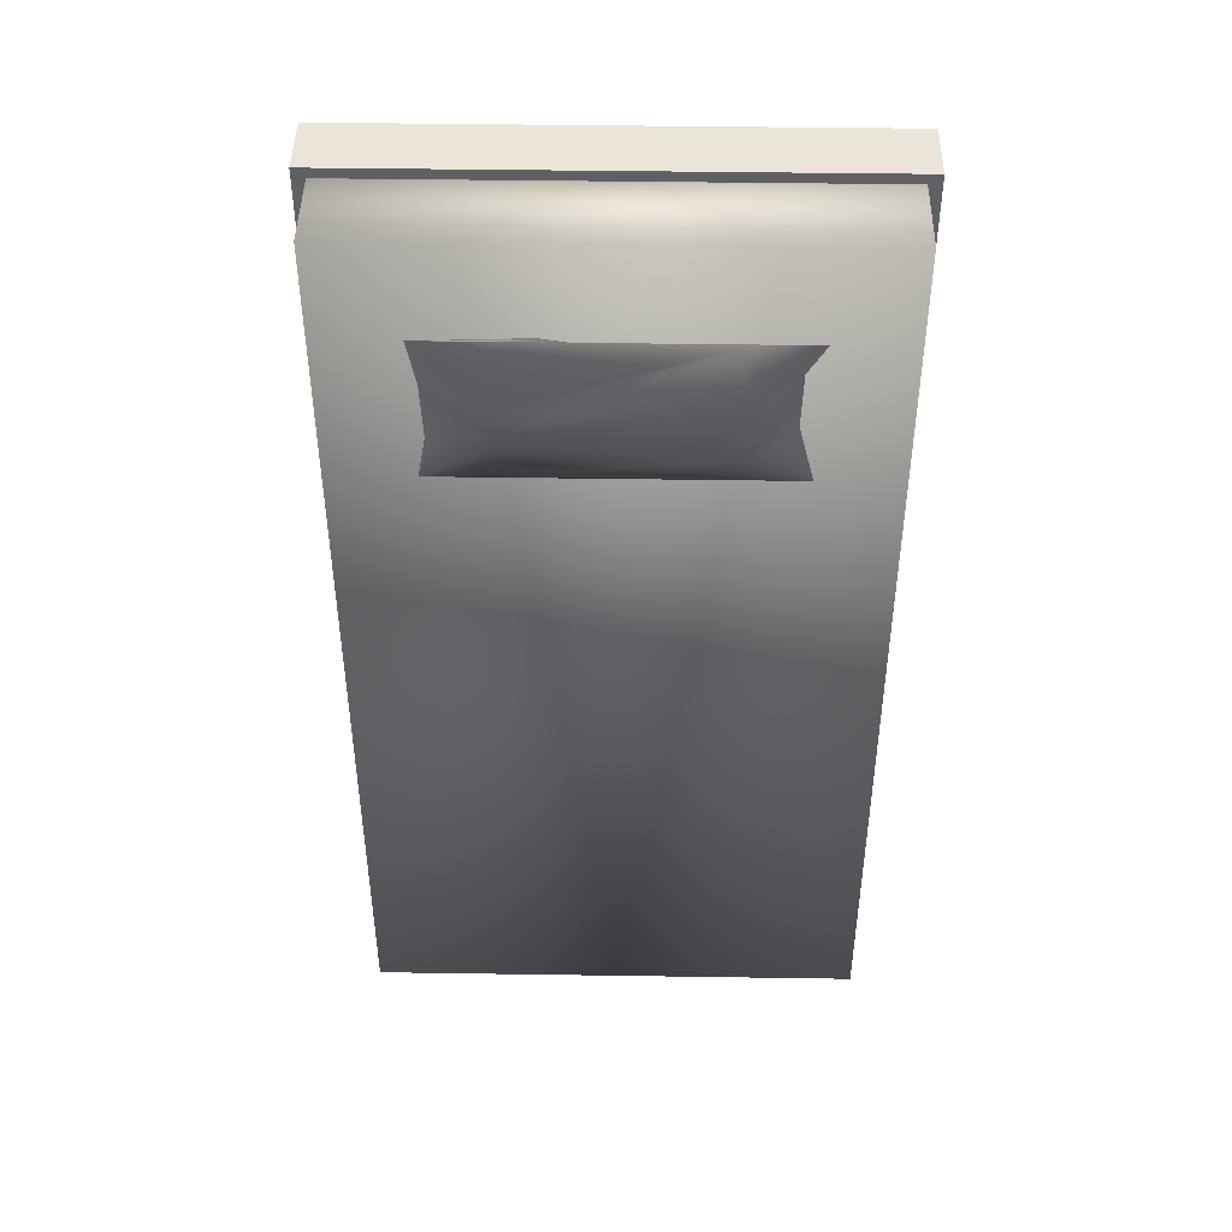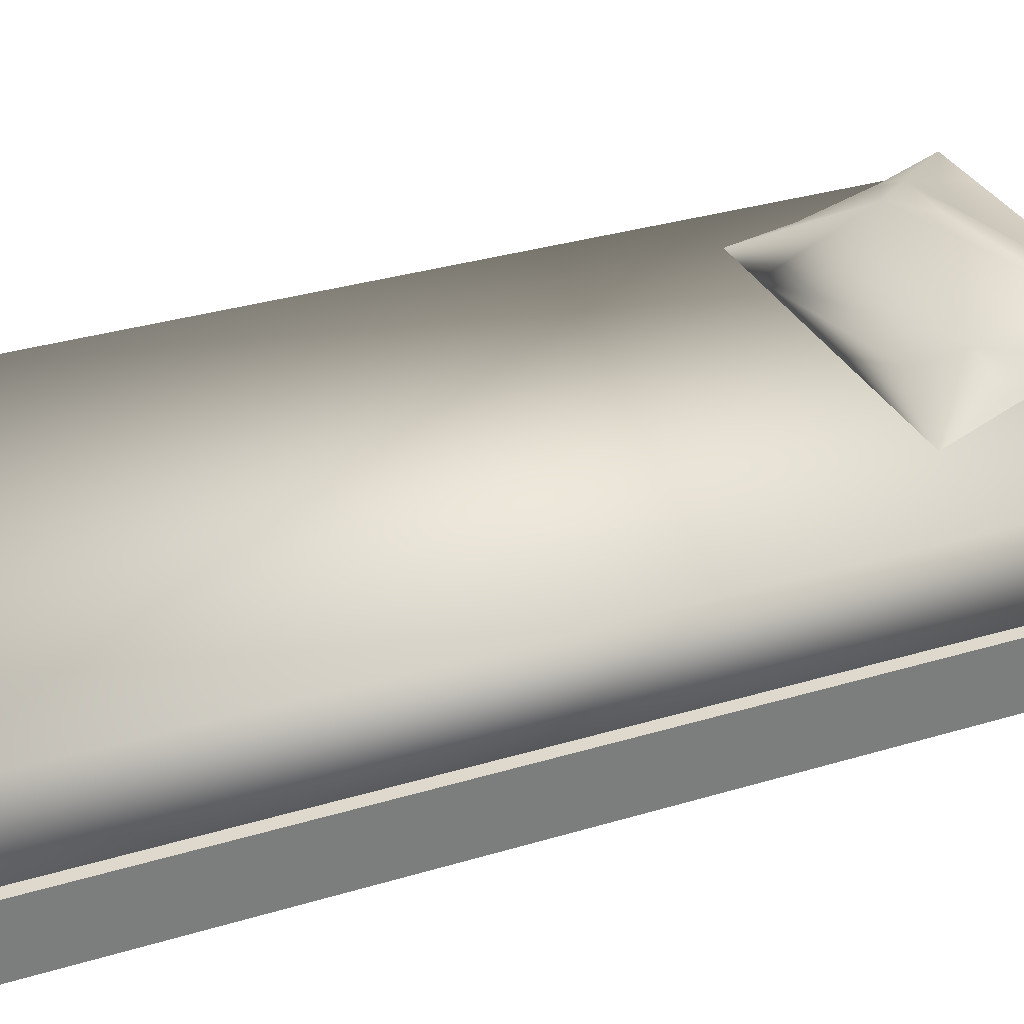
<metadata>
{"format":"obj","ext":"obj","renderer":"f3d","projection":"perspective","resolution":1024,"background":"white","views":[{"elev":45.0,"azim":1.0,"up":"+Y"},{"elev":32.0,"azim":66.9,"up":"+Z"}]}
</metadata>
<code>
v 12.4 -32.87 -11.93
v 11.22 -32.87 -6.422
v 12.4 -32.87 -6.422
v 12.4 -32.87 -11.93
v 11.22 -32.87 -6.422
v 12.4 -32.87 -6.422
v 12.4 -28.15 -11.93
v 12.4 -32.87 -11.93
v 12.4 -32.87 -6.422
v 12.4 -32.87 -11.93
v -12.4 -32.87 -6.422
v -19.49 -32.87 -5.241
v -19.49 -32.87 -6.422
v 19.49 -32.87 -6.422
v 19.49 -32.87 -6.422
v -12.4 -32.87 -6.422
v -19.49 -32.87 -5.241
v 11.22 -28.15 -6.422
v 11.22 -32.87 -11.93
v 11.22 -32.87 -6.422
v 11.22 -32.87 -6.422
v 11.22 -32.87 -11.93
v 12.4 -28.15 -11.93
v 11.22 -32.87 -11.93
v 12.4 -28.15 -11.93
v 19.49 -32.87 -6.422
v 12.4 -28.15 -6.422
v 12.4 -28.15 -11.93
v 12.4 -28.15 -6.422
v -11.22 -28.15 -6.422
v -19.49 -32.87 -6.422
v -12.4 -32.87 -6.422
v -11.22 -32.87 -11.93
v -11.22 -32.87 -11.93
v 19.49 -33.22 -6.422
v 19.49 30.12 -5.487
v 19.49 32.87 -5.241
v 19.49 37.2 -6.422
v 19.49 30.02 -5.512
v 19.49 -29.13 -5.413
v 19.49 -37.2 -1.304
v 19.49 32.87 -5.241
v 19.49 37.2 -1.304
v 19.49 37.2 -6.422
v -19.49 -32.87 -5.241
v 19.49 -28.15 -5.241
v 19.49 -32.87 -5.241
v 19.49 -28.15 -5.241
v -19.49 -28.15 -5.241
v -19.49 37.2 -1.304
v -19.49 37.2 -6.422
v -19.49 -37.2 -6.422
v -19.49 37.2 -6.422
v -19.49 37.2 -1.304
v -19.49 -37.2 -6.422
v -19.49 -28.15 -6.422
v -12.4 -28.15 -11.93
v -19.49 -28.15 -6.422
v -11.22 -32.87 -6.422
v -11.22 -28.15 -11.93
v -11.22 -28.15 -6.422
v -11.22 -32.87 -6.422
v -11.22 -32.87 -11.93
v -12.4 -28.15 -6.422
v -12.4 -32.87 -11.93
v -12.4 -28.15 -11.93
v -12.4 -32.87 -6.422
v -12.4 -32.87 -11.93
v -12.4 -32.87 -11.93
v -11.22 -28.15 -11.93
v -11.22 -32.87 -11.93
v -12.4 -32.87 -11.93
v -11.22 32.87 -6.422
v 4.134 32.87 -5.241
v -19.49 28.15 -5.241
v -19.49 32.87 -5.241
v -19.49 28.15 -5.241
v 19.49 32.87 -5.241
v 19.49 28.15 -6.422
v 19.49 28.15 -5.241
v -12.4 28.15 -6.422
v 19.49 -37.2 -1.304
v -19.49 -37.2 -6.422
v 19.49 -37.2 -6.422
v 19.49 -37.2 -1.304
v 19.49 -37.2 -1.304
v 20.67 37.2 -1.304
v 19.49 37.2 -1.304
v 20.67 -38.39 -1.304
v 20.67 37.2 -1.304
v 19.49 37.2 -1.304
v 19.49 37.2 -6.422
v -19.49 37.2 -1.304
v 19.49 37.2 -1.304
v 19.49 37.2 -6.422
v -19.49 32.87 -5.241
v -20.67 -38.39 -1.304
v -19.49 37.2 -1.304
v -20.67 37.2 -1.304
v -19.49 37.2 -1.304
v -20.67 37.2 -1.304
v 11.58 28.15 -6.422
v 10.68 32.87 -6.422
v -11.22 28.15 -6.422
v -11.22 32.87 -6.422
v -12.4 28.15 -6.422
v -11.22 28.15 -11.93
v -11.22 28.15 -11.93
v -12.4 28.15 -11.93
v 12.4 28.15 -11.93
v 20.67 38.39 -1.304
v 20.67 -38.39 -1.304
v -12.4 32.87 -11.93
v -20.67 -38.39 -1.304
v -20.67 36.98 -6.422
v -20.67 38.39 -1.304
v 12.4 28.15 -6.422
v 12.4 32.87 -11.93
v 12.4 32.87 -6.422
v 12.4 28.15 -11.93
v 11.22 32.87 -6.422
v 11.22 28.15 -11.93
v 11.22 32.87 -11.93
v 11.22 32.87 -6.422
v 11.22 28.15 -11.93
v -11.22 28.15 -6.422
v -11.22 32.87 -6.422
v 11.22 28.15 -11.93
v 12.4 32.87 -11.93
v 12.4 28.15 -11.93
v 11.22 28.15 -11.93
v -12.4 32.87 -6.422
v -12.4 28.15 -11.93
v -12.4 28.15 -6.422
v -12.4 32.87 -6.422
v -12.4 28.15 -11.93
v -11.22 32.87 -11.93
v -11.22 28.15 -11.93
v -20.67 -38.39 -6.422
v 20.67 -38.39 -6.422
v -20.67 -38.39 -1.304
v 20.67 -38.39 -1.304
v 20.67 -38.39 -1.304
v -20.67 -38.39 -1.304
v -20.67 -38.39 -6.422
v 20.67 -38.39 -1.304
v 20.67 -37.21 -6.422
v 20.67 38.39 -6.422
v -20.67 38.39 -6.422
v 20.67 37.2 -6.422
v 19.49 -37.2 -6.422
v 20.67 37.2 -6.422
v 20.67 38.39 -6.422
v 20.67 38.39 -6.422
v 20.67 38.39 -1.304
v -20.67 38.39 -6.422
v 20.67 38.39 -6.422
v -20.67 38.39 -6.422
v 19.69 -37.2 -3.273
v -8.14 34.03 10.57
v 1.648 19.54 6.685
v -8.14 34.03 10.57
v 11.36 30.61 8.885
v 11.94 30.7 9.25
v 11.94 30.7 9.25
v 11.51 24.89 7.464
v 8.721 24.05 9.896
v 11.38 24.93 8.128
v 11.8 30.42 9.277
v 7.453 33.55 10.66
v 12.4 -32.87 -9.645
v 11.22 -32.87 -11.93
v -19.49 28.15 -6.422
v -16.24 -32.87 -6.422
v -12.4 28.15 -6.422
v -19.49 32.87 -6.422
v -20.67 -38.39 -6.422
v 11.22 -28.15 -6.422
v 11.22 -32.87 -11.93
v 11.22 28.15 -11.93
v 20.67 -38.39 -3.949
v 11.22 -28.15 -11.93
v 12.4 -28.15 -11.93
v -19.49 -28.15 -5.241
v 19.49 -28.15 -6.422
v -11.22 -32.87 -6.422
v 0.8366 -30.71 -6.422
v 11.22 28.15 -6.422
v 11.22 28.15 -6.422
v -20.67 -37.55 -3.437
v -12.4 -32.87 -8.711
v -11.22 -32.87 -8.632
v -12.4 -32.87 -11.93
v -11.22 32.87 -6.422
v 11.22 32.87 -11.93
v 19.49 34.49 -6.422
v 19.49 35.4 -3.798
v -12.4 28.15 -6.422
v 0 37.2 -1.304
v -20.67 38.39 -6.422
v -20.67 -38.39 -6.422
v -11.22 -32.87 -11.93
v -11.22 -28.15 -6.422
v -11.22 -32.87 -11.93
v 12.4 32.87 -6.422
v -4.9 31.19 6.571
v -19.49 -37.2 -6.422
v -12.25 29.58 9.374
v -12.75 34.03 10.57
v 15.01 28.15 -5.93
v 1.23 28.15 -5.93
v -12.25 23.99 7.877
v -7.155 26.92 11.1
v 5e-06 37.2 -1.304
v 11.22 -32.87 -9.725
v 12.4 -32.87 -6.422
v 12.4 -28.15 -11.93
v 11.91 -28.15 -6.422
v 11.67 -32.87 -6.422
v 19.49 -32.87 -5.241
v -11.22 -32.87 -6.422
v -19.49 28.15 -6.422
v -16.24 -32.87 -6.422
v 11.22 -28.15 -11.93
v 20.67 -3.1 -3.65
v 12.4 -32.87 -11.93
v 20.67 38.39 -1.304
v -20.67 38.39 -1.304
v -20.67 -3.1 -4.076
v -11.81 -32.87 -9.178
v -12.4 -32.87 -9.725
v -11.22 28.15 -11.93
v 19.49 37.2 -3.863
v 4.602 30.17 7.152
v -12.4 32.87 -11.93
v -12.4 32.87 -11.93
v -11.22 28.15 -11.93
v -20.67 -38.39 -6.422
v 20.67 -38.39 -6.422
v -11.22 32.87 -11.93
v -11.22 -28.15 -6.422
v -20.67 37.2 -6.422
v 20.67 38.39 -3.782
v -20.67 38.39 -1.304
v -12.4 -32.87 -6.422
v -19.69 37.6 -3.273
v -12.4 -28.15 -11.93
v 19.69 37.6 5.389
v 19.69 -37.2 5.389
v 19.49 32.87 -5.241
v 11.22 32.87 -6.422
v 9.63 23.93 6.197
v -10.26 24.46 6.139
v 20.67 38.39 -1.304
v 1.23 28.15 -5.93
v 15.01 28.15 -5.93
v -8.14 34.03 10.57
v -11.22 28.15 -6.422
v 11.22 32.87 -11.93
v 12.4 28.15 -11.93
v -19.49 -37.2 -1.304
v -19.49 32.87 -6.422
v -11.22 28.15 -6.422
v -19.49 -32.87 -6.422
v 12.4 28.15 -9.265
v 11.22 28.15 -11.93
v 11.22 -28.15 -11.93
v -19.69 37.6 5.389
v 19.49 -28.15 -5.241
v 11.22 -28.15 -6.422
v -11.22 -28.15 -6.422
v -19.49 -32.87 -6.422
v -12.4 -28.15 -6.422
v -20.67 -38.39 -6.422
v 19.49 -34.68 -3.945
v 19.49 -30.43 -4.421
v 19.49 -3.346 -3.273
v 19.49 37.2 -1.304
v 19.49 2.297 -3.601
v 19.49 -34.68 -3.945
v 19.49 -37.2 -3.863
v 19.49 32.87 -6.422
v -11.22 -28.15 -11.93
v -12.75 34.03 10.57
v 0.5906 37.2 -6.422
v 0 37.2 -6.422
v 20.67 38.39 -6.422
v -0.245 25.04 6.074
v 19.49 32.87 -5.241
v 11.65 30.65 9.068
v 19.49 28.15 -5.241
v 11.65 30.65 9.068
v 13.21 34.03 10.57
v 11.94 30.7 9.25
v -19.49 -37.2 -6.422
v 19.49 -37.2 -1.304
v -19.49 32.87 -6.422
v -12.4 32.87 -6.422
v 11.94 25.11 7.753
v 15.65 -32.87 -5.832
v 3.839 -32.87 -5.832
v -11.22 28.15 -9.526
v 19.49 -28.15 -6.422
v 19.49 -32.87 -6.422
v -12.4 -32.87 -6.422
v 19.49 35.04 -3.273
v 19.49 34.42 -6.422
v -19.49 -28.15 -5.241
v 12.4 32.87 -11.93
v -12.4 -28.15 -6.422
v 12.4 28.15 -11.93
v -8.14 28.98 11.6
v -19.49 32.87 -5.241
v 12.4 28.15 -6.422
v -12.25 29.58 9.374
v -19.49 28.15 -6.422
v -19.49 37.2 -1.304
v -11.22 32.87 -6.422
v -12.4 32.87 -6.422
v -19.49 32.87 -5.241
v 5e-06 37.2 -1.304
v 12.4 -32.87 -9.645
v 12.4 -28.15 -6.422
v 12.4 -28.15 -11.93
v 11.93 32.87 -6.422
v 11.79 -32.87 -6.422
v 13.21 34.03 10.57
v 16.65 -32.87 -6.422
v -19.49 -28.15 -6.422
v 11.22 -28.15 -11.93
v 12.4 -32.87 -11.93
v 19.49 -28.15 -6.422
v 20.67 38.39 -1.304
v -20.67 38.39 -1.304
v -20.67 -3.1 -4.076
v -20.67 -37.04 -6.422
v 12.4 32.87 -6.422
v -11.22 -32.87 -8.632
v 11.22 32.87 -11.93
v -11.22 32.87 -11.93
v -11.22 28.15 -11.93
v 19.49 -29.26 -6.422
v 11.22 32.87 -11.93
v -12.4 32.87 -11.93
v -12.4 32.87 -11.93
v -19.49 -37.2 -1.304
v -19.49 37.2 -3.863
v -19.49 -37.2 -1.304
v -19.49 37.2 -3.863
v -12.4 -28.15 -6.422
v 20.67 -38.39 -6.422
v 20.67 38.39 -6.422
v -11.22 -28.15 -11.93
v -12.4 -28.15 -6.422
v -11.22 -28.15 -11.93
v 19.49 32.87 -6.422
v 0.9597 31.78 8.575
v 19.49 28.15 -5.241
v -20.67 38.39 -1.304
v 13.21 19.54 6.685
v 6.336 21.32 7.956
v 19.49 28.15 -6.422
v -12.25 23.99 7.877
v -19.49 -37.2 -1.304
v -3.452 28.98 11.6
v 20.08 37.2 -1.304
v -19.49 37.2 -6.422
v 0.5906 37.2 -1.304
v -20.08 37.2 -1.304
v 11.22 -32.87 -11.93
v 10.27 -28.15 -6.422
v 11.22 32.87 -11.93
v 12.4 32.87 -11.93
v -12.4 32.87 -6.422
v 20.67 -38.39 -1.304
v 11.22 -28.15 -11.93
v 0 37.2 -1.304
v -19.69 -37.2 5.389
v 11.22 -28.15 -11.93
v 19.49 -28.15 -6.422
v -19.49 -28.15 -5.241
v -11.22 -32.87 -6.422
v 12.4 28.15 -6.422
v 12.4 32.87 -11.93
v 20.67 -37.5 -3.863
v 11.94 25.11 7.753
v -11.22 28.15 -6.422
v 19.49 -31.1 -5.61
v 12.4 32.87 -11.93
v 19.49 -32.87 -5.241
v -19.49 32.87 -6.422
v -11.69 29.29 9.562
v 19.49 -37.2 -6.422
v 19.49 37.2 -6.422
v -19.49 37.2 -6.422
v -12.4 -28.15 -11.93
v -12.4 -28.15 -11.93
v -8.021 33.93 10.42
v -8.021 33.93 10.42
v 19.49 32.87 -5.241
v -13.01 19.54 6.685
v 8.778 30.4 11.93
v -13.01 19.54 6.685
v 0.2312 34.03 10.57
v 19.49 28.15 -6.422
v -20.08 37.2 -1.304
v -19.49 -37.2 -1.304
v 13.21 19.54 6.685
v 11.22 -32.87 -9.725
v 19.49 -32.87 -5.241
v -11.22 -32.87 -6.422
v 12.4 28.15 -11.93
v -20.67 38.39 -6.422
v 11.22 -28.15 -6.422
v -12.4 -28.15 -6.422
v -12.4 -32.87 -11.93
v 19.49 -2.346 -5.807
v 19.49 -2.346 -5.807
v 19.49 29.36 -6.422
v 12.57 32.36 9.908
v -20.67 38.39 -3.949
v -20.67 -38.39 -3.782
v 19.49 37.2 -6.422
v -12.4 -28.15 -11.93
v 20.67 38.39 -3.782
v 20.67 3.1 -4.076
v -12.4 32.87 -6.422
v 20.67 37.04 -6.422
v 19.49 32.87 -6.422
v 15.65 -32.87 -5.832
v -19.49 28.15 -5.241
v -11.22 28.15 -6.422
v 19.49 -37.2 -6.422
v 19.49 37.2 -1.304
v -11.22 32.87 -11.93
v 19.49 28.15 -6.422
v 3.839 -32.87 -5.832
v -11.22 28.15 -9.265
v -12.4 28.15 -11.93
v -20.67 -38.39 -1.304
v 11.94 25.11 7.753
v -11.22 32.87 -6.422
v -12.4 32.87 -11.93
v -11.22 -28.15 -6.422
v 19.49 29.83 -6.422
v 19.49 -30.95 -6.422
v 19.49 -32.71 -3.601
v 19.49 -33.22 -6.422
v -19.49 -32.87 -5.241
v 20.67 37.04 -6.422
v -19.49 -37.2 -6.422
v 20.67 -38.39 -6.422
v 20.67 -37.2 -6.422
v -11.22 -28.15 -11.93
v 19.49 -28.15 -5.241
v -7.898 33.82 10.27
v 16.65 -32.87 -6.422
v 12.4 32.87 -6.422
v 11.22 32.87 -6.422
v -19.49 28.15 -6.422
v 19.49 28.15 -5.241
v 8.602 34.03 10.57
v 11.65 27.24 8.544
v -19.49 -37.2 -1.304
v 20.08 37.2 -1.304
v 20.67 -18.6 -1.304
v -19.49 37.2 -6.422
v 0.5906 37.2 -1.304
v 12.01 -32.87 -8.259
v 12.01 -32.87 -8.259
v 12.4 -28.15 -6.422
v 12.03 -28.15 -6.422
v -4.134 -32.87 -5.635
v -1.378 -32.87 -6.028
v 6.496 -32.87 -6.028
v 14.37 -32.87 -6.028
v 14.37 -32.87 -6.028
v 6.496 -32.87 -6.028
v -1.378 -32.87 -6.028
v -4.134 -32.87 -5.635
v -12.01 -32.87 -10.1
v 19.49 -37.2 -6.422
v 19.49 -37.2 -1.304
v 19.49 7.94 -3.929
v 19.49 10.96 -2.616
v 19.49 -12.4 -3.929
v 19.49 -37.2 -6.422
v -12.4 28.15 -6.422
v 11.22 28.15 -6.422
v 11.22 28.15 -6.422
v -19.49 28.15 -5.241
v 11.81 28.15 -6.422
v 12.4 28.15 -6.422
v -6.496 37.2 -1.304
v 6.89 37.2 -1.304
v 6.89 37.2 -1.304
v -6.496 37.2 -1.304
v -11.22 32.87 -11.93
v -11.22 32.87 -11.93
v -12.4 28.15 -11.93
v -12.4 28.15 -11.93
v -20.67 -38.39 -1.304
v 20.67 -38.39 -6.422
v 20.67 -37.67 -1.304
v 20.67 -38.39 -6.422
v -19.49 37.2 -6.422
v -19.49 -28.15 -6.422
v -20.67 37.2 -6.422
v 19.49 32.87 -6.422
v 6.89 37.2 -6.422
v 20.67 38.39 -1.304
v -20.67 38.39 -6.422
v -20.67 38.39 -1.304
v -20.67 38.39 -6.422
v -19.69 -37.2 -3.273
v 19.69 37.6 -3.273
v -9.597 33.96 10.47
v 8.602 30.17 7.152
v -11.7 29.7 9.163
v -8.14 34.03 10.57
v 8.602 34.03 10.57
v 12.17 31.78 9.567
v -8.39 19.54 6.685
v 8.602 34.03 10.57
f 1 215 172
f 215 171 2
f 2 469 216
f 216 469 171
f 5 470 322
f 322 409 5
f 4 409 322
f 13 174 12
f 12 473 220
f 11 473 174
f 11 474 301
f 301 300 220
f 2 475 221
f 2 476 300
f 457 300 216
f 15 328 410
f 430 328 3
f 410 328 430
f 3 477 430
f 5 477 3
f 5 478 430
f 430 437 410
f 411 479 437
f 16 479 411
f 16 480 437
f 17 480 223
f 17 223 264
f 20 330 18
f 21 178 179
f 331 376 22
f 25 226 267
f 267 226 24
f 304 303 219
f 472 332 326
f 27 182 270
f 183 182 27
f 379 28 29
f 270 184 269
f 184 270 241
f 269 185 27
f 380 455 29
f 29 455 414
f 414 455 30
f 186 187 271
f 271 187 218
f 218 187 219
f 219 187 186
f 32 415 31
f 329 305 272
f 33 481 416
f 416 481 191
f 11 338 221
f 338 191 33
f 230 192 34
f 16 192 230
f 230 231 16
f 34 231 230
f 276 275 483
f 276 483 417
f 417 277 36
f 37 484 277
f 38 197 233
f 197 196 37
f 233 197 278
f 37 278 197
f 278 277 483
f 276 417 342
f 342 417 445
f 39 418 419
f 42 485 279
f 43 485 306
f 307 306 42
f 44 43 307
f 42 279 39
f 279 418 39
f 41 486 279
f 40 486 447
f 280 447 41
f 446 447 280
f 446 280 448
f 281 280 41
f 35 388 342
f 308 45 46
f 46 45 390
f 346 347 50
f 51 346 52
f 348 53 55
f 53 348 349
f 349 348 54
f 241 350 184
f 350 454 424
f 241 454 350
f 283 310 57
f 310 30 455
f 310 455 58
f 58 455 381
f 203 202 59
f 61 62 353
f 66 64 65
f 64 245 65
f 67 354 68
f 204 247 69
f 72 355 71
f 445 36 196
f 42 39 307
f 39 419 307
f 250 251 73
f 356 205 250
f 459 458 289
f 76 75 400
f 400 75 358
f 291 313 78
f 313 291 77
f 431 460 488
f 431 488 461
f 255 256 461
f 362 256 314
f 210 79 493
f 80 79 210
f 210 211 80
f 81 211 258
f 81 491 211
f 84 85 295
f 295 85 364
f 88 86 465
f 86 466 87
f 89 296 90
f 90 296 366
f 95 317 94
f 367 317 95
f 298 297 250
f 73 298 250
f 74 318 289
f 319 318 74
f 262 319 74
f 320 262 74
f 99 407 406
f 101 261 440
f 100 261 369
f 103 436 509
f 282 405 492
f 325 282 492
f 104 103 105
f 102 103 104
f 492 263 325
f 263 442 325
f 373 372 205
f 459 309 458
f 195 309 459
f 106 374 173
f 176 175 222
f 439 438 488
f 488 438 432
f 109 302 108
f 266 265 489
f 489 265 314
f 490 493 412
f 412 180 490
f 97 86 407
f 466 86 375
f 375 86 97
f 111 225 450
f 450 225 503
f 503 225 181
f 112 225 111
f 504 426 385
f 99 227 228
f 377 227 99
f 87 227 377
f 333 199 101
f 443 499 319
f 114 229 190
f 238 229 115
f 115 229 513
f 513 229 114
f 116 335 421
f 119 118 117
f 120 337 383
f 123 189 122
f 339 188 124
f 240 232 126
f 194 240 126
f 341 340 387
f 130 343 389
f 131 343 130
f 235 198 133
f 198 235 132
f 344 134 135
f 134 344 136
f 138 501 435
f 190 238 114
f 143 239 144
f 146 385 505
f 506 177 391
f 391 177 173
f 177 451 31
f 147 393 452
f 452 393 177
f 423 413 508
f 150 413 423
f 150 509 147
f 147 303 304
f 147 304 393
f 26 332 453
f 152 282 394
f 152 510 285
f 395 242 285
f 287 286 242
f 453 351 201
f 453 201 151
f 201 207 151
f 207 201 272
f 201 329 272
f 329 201 222
f 222 201 176
f 153 243 450
f 244 352 156
f 157 359 158
f 515 246 159
f 516 248 159
f 378 515 249
f 515 268 246
f 246 268 248
f 248 516 246
f 268 249 248
f 160 234 398
f 161 288 252
f 206 288 253
f 456 517 399
f 162 517 284
f 234 357 518
f 357 234 160
f 164 252 290
f 253 288 161
f 519 253 208
f 519 208 284
f 206 519 284
f 404 357 160
f 163 518 327
f 163 522 292
f 165 522 420
f 166 252 164
f 166 164 299
f 166 386 408
f 361 360 167
f 161 361 523
f 523 253 161
f 315 312 209
f 257 312 524
f 294 293 402
f 167 463 169
f 463 441 169
f 523 167 213
f 363 253 401
f 392 315 212
f 315 392 312
f 213 312 392
f 312 365 170
f 169 402 167
f 167 402 213
f 312 213 365
f 170 402 524
f 1 171 215
f 2 171 469
f 3 322 470
f 5 3 470
f 4 370 409
f 8 6 217
f 6 471 217
f 324 323 9
f 10 324 9
f 371 472 326
f 12 174 473
f 11 301 473
f 220 473 301
f 11 221 474
f 221 301 474
f 301 475 300
f 221 475 301
f 2 300 475
f 2 216 476
f 216 300 476
f 220 300 457
f 14 220 457
f 5 430 477
f 5 411 478
f 437 478 411
f 430 478 437
f 16 437 479
f 437 480 410
f 16 223 480
f 17 410 480
f 20 19 330
f 224 179 178
f 23 376 331
f 218 219 303
f 26 326 332
f 29 414 379
f 27 270 269
f 326 382 371
f 382 444 371
f 507 31 415
f 329 273 305
f 33 191 481
f 11 191 338
f 16 411 192
f 34 193 231
f 275 482 483
f 35 482 275
f 388 35 275
f 388 275 276
f 417 483 277
f 36 277 484
f 37 36 484
f 38 196 197
f 37 277 278
f 36 445 417
f 446 419 418
f 40 446 418
f 279 485 41
f 42 306 485
f 43 41 485
f 307 43 306
f 279 486 418
f 41 447 486
f 40 418 486
f 446 40 447
f 280 487 448
f 281 487 280
f 276 342 388
f 48 47 449
f 49 48 449
f 51 347 346
f 56 184 350
f 30 310 283
f 203 60 202
f 63 353 62
f 396 68 354
f 70 247 204
f 72 397 355
f 37 196 36
f 205 251 250
f 289 458 429
f 461 488 255
f 488 432 255
f 255 489 256
f 432 489 255
f 489 314 256
f 461 256 362
f 493 490 210
f 211 490 258
f 210 490 211
f 211 491 80
f 81 316 491
f 83 464 82
f 433 83 82
f 87 465 86
f 91 366 296
f 93 467 92
f 434 93 92
f 96 250 297
f 459 289 318
f 98 406 407
f 99 97 407
f 101 369 261
f 103 102 436
f 205 372 251
f 391 173 374
f 176 427 175
f 107 438 439
f 81 258 302
f 109 81 302
f 110 265 266
f 89 440 296
f 440 261 296
f 112 181 225
f 504 511 426
f 505 385 426
f 428 505 426
f 511 428 426
f 90 199 333
f 101 334 333
f 113 298 498
f 73 498 298
f 319 499 318
f 238 190 229
f 116 502 335
f 514 421 335
f 336 514 335
f 502 336 335
f 118 311 117
f 120 384 337
f 123 121 189
f 339 125 188
f 127 387 340
f 128 260 259
f 260 129 259
f 236 500 137
f 237 137 500
f 435 501 345
f 336 502 422
f 139 336 422
f 141 274 140
f 142 141 140
f 145 144 239
f 146 504 385
f 508 177 506
f 177 507 173
f 177 31 507
f 451 177 393
f 150 148 413
f 506 423 508
f 150 423 509
f 147 509 436
f 147 436 303
f 151 26 453
f 332 405 453
f 405 282 453
f 152 453 282
f 394 395 510
f 285 510 395
f 152 394 510
f 285 242 286
f 152 286 287
f 242 200 287
f 395 176 201
f 395 201 242
f 243 111 450
f 428 511 425
f 154 428 425
f 115 513 512
f 155 352 244
f 157 254 359
f 516 159 246
f 249 159 248
f 249 515 159
f 515 378 268
f 268 378 249
f 206 234 252
f 252 288 206
f 456 398 234
f 234 206 456
f 234 518 252
f 284 456 206
f 456 284 517
f 162 399 517
f 163 252 518
f 163 290 252
f 161 252 408
f 253 519 206
f 312 520 209
f 518 357 521
f 404 521 357
f 163 327 522
f 420 522 327
f 165 292 522
f 166 408 252
f 161 360 361
f 523 361 167
f 523 401 253
f 363 208 253
f 518 462 327
f 168 463 167
f 168 441 463
f 169 441 294
f 168 167 360
f 168 360 441
f 403 523 213
f 213 392 212
f 170 524 312
f 293 524 402
f 169 294 402
f 213 212 403
f 170 365 402
f 402 365 213
l 7 217
l 413 149

</code>
